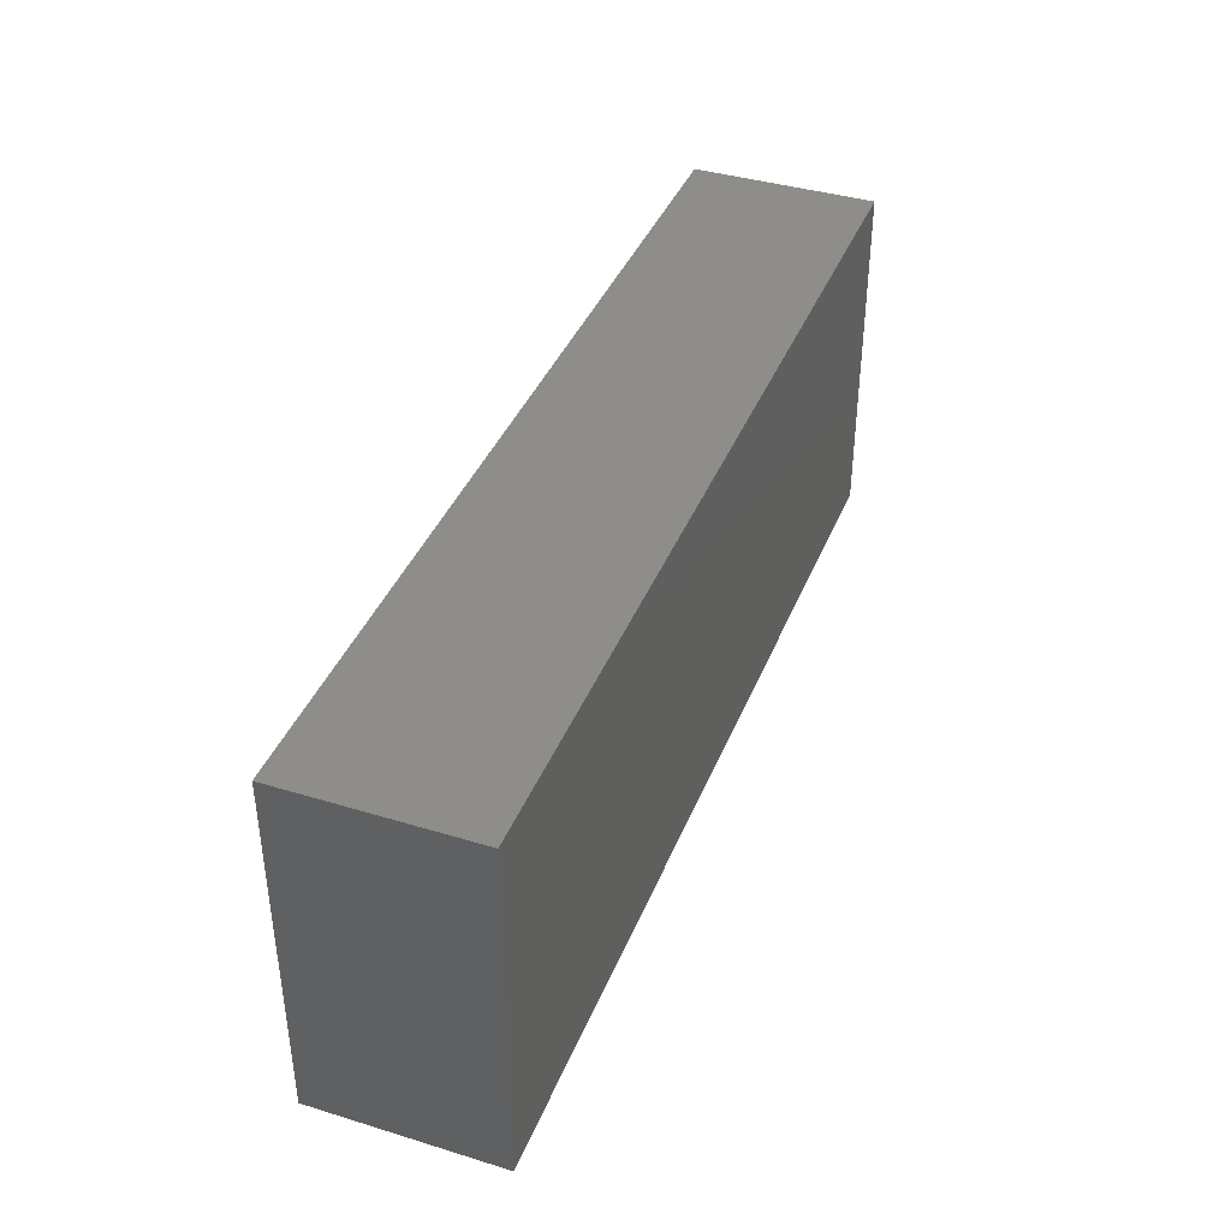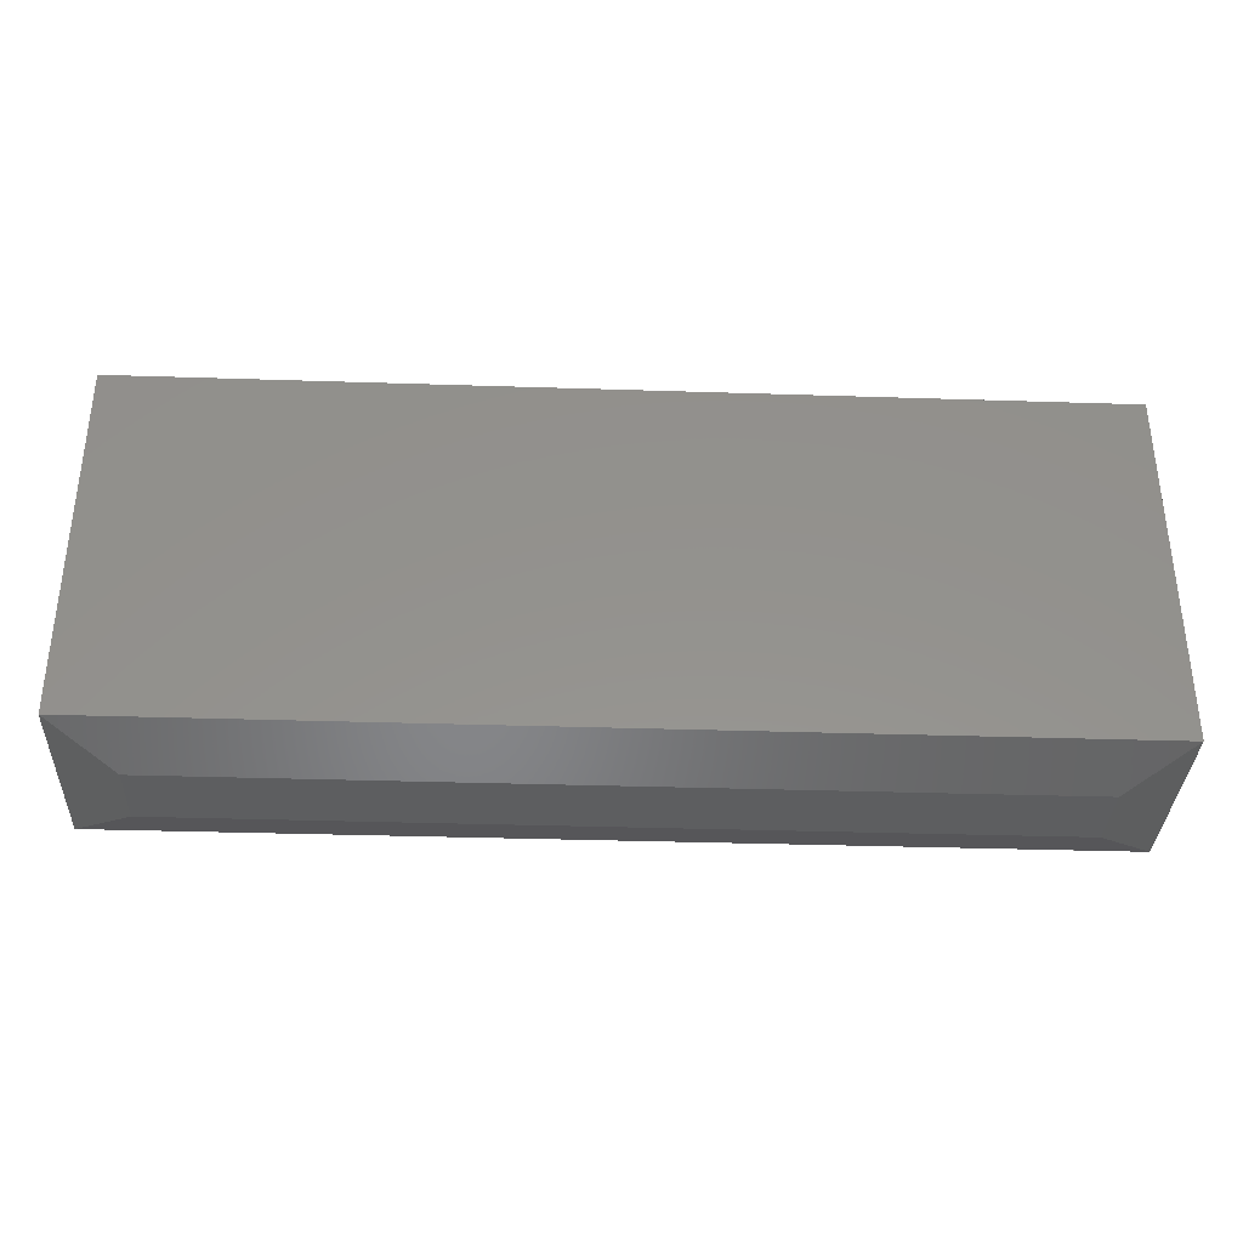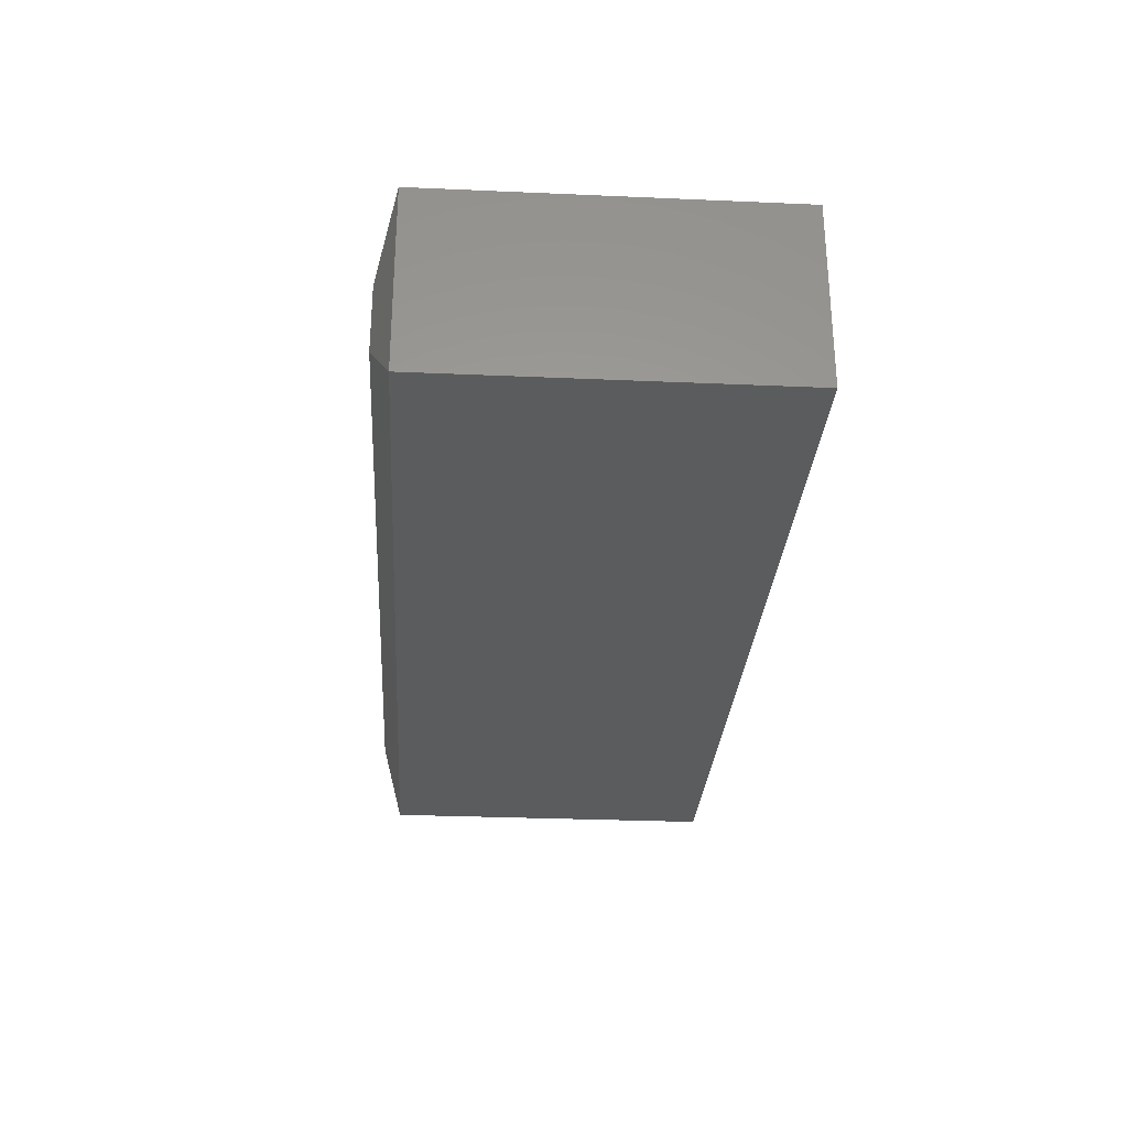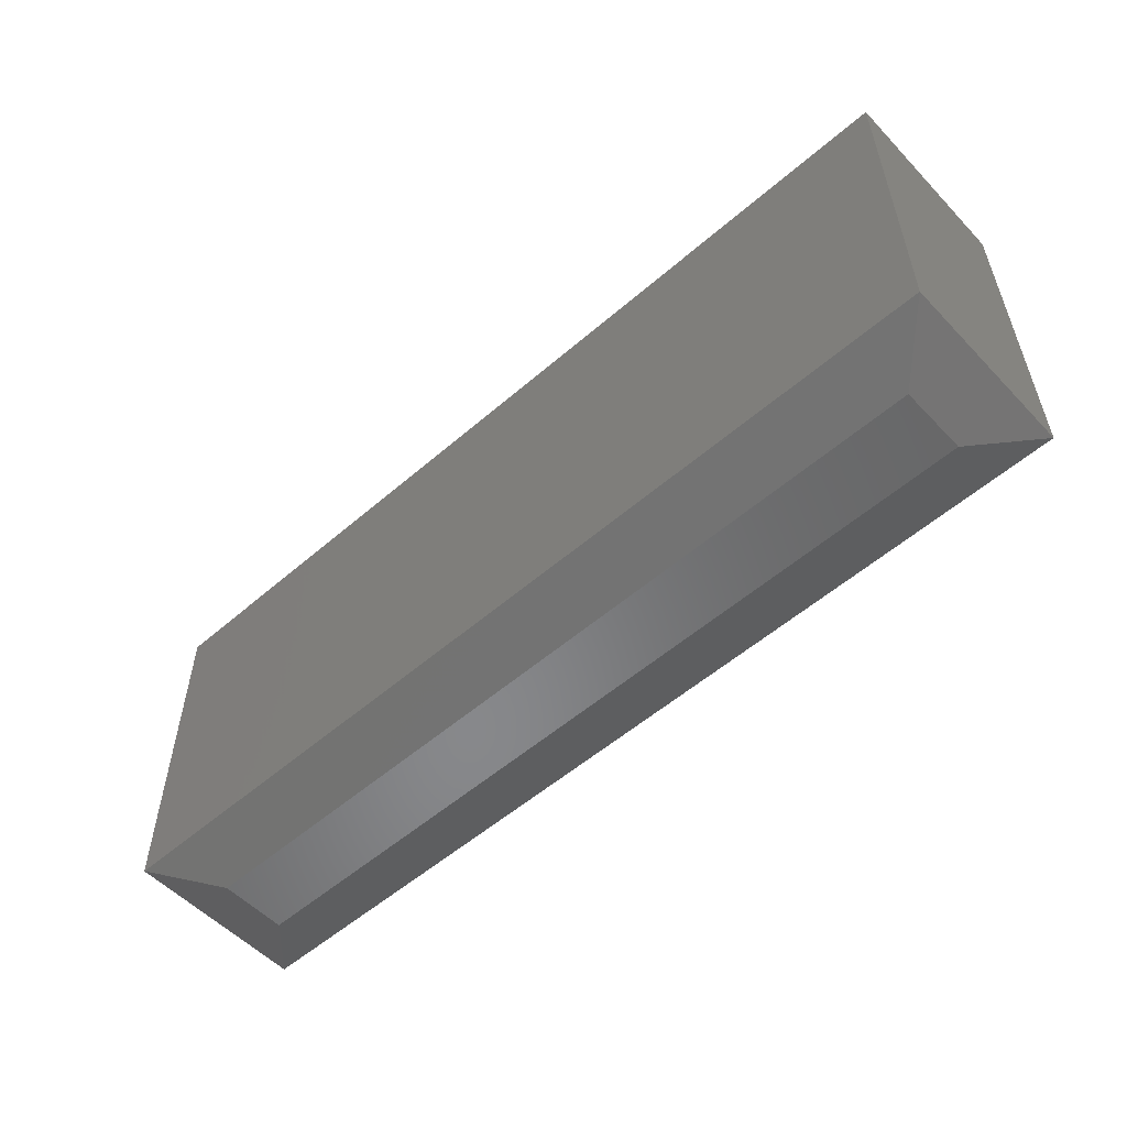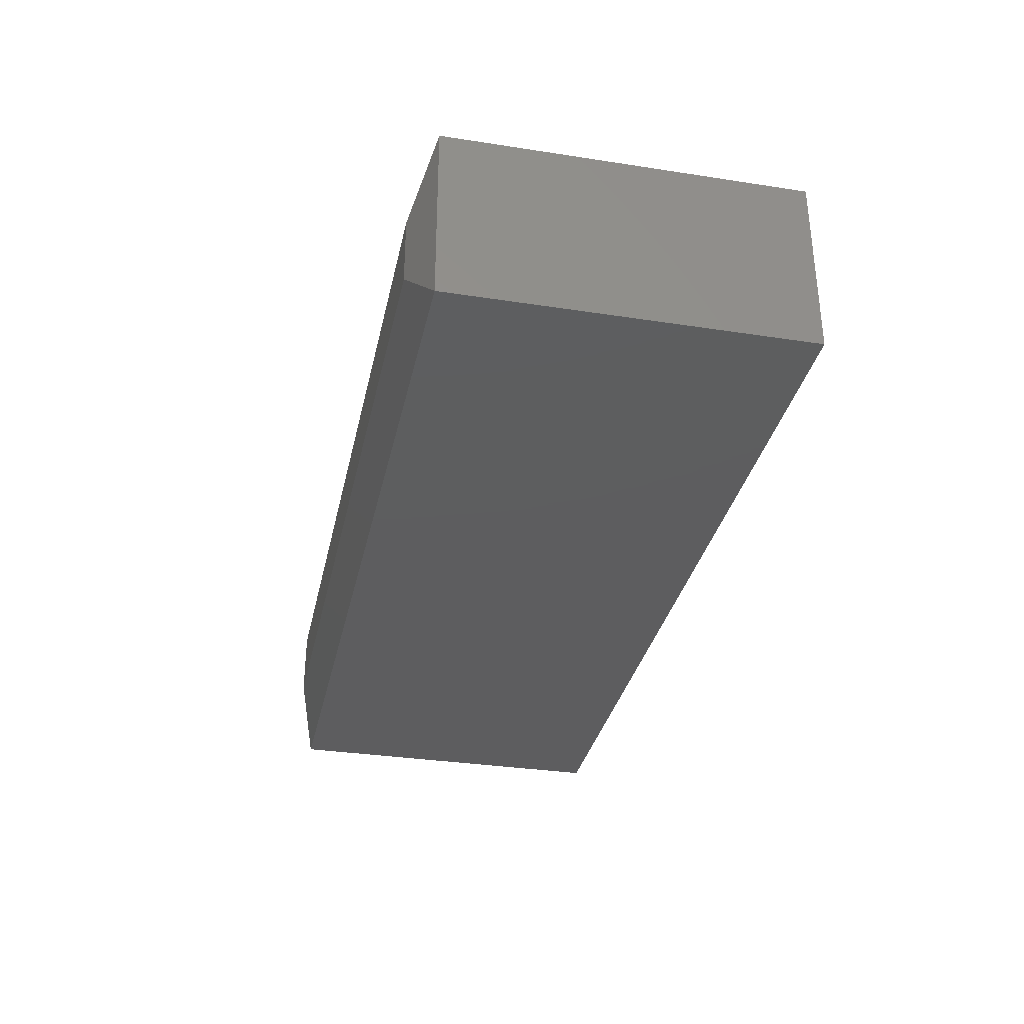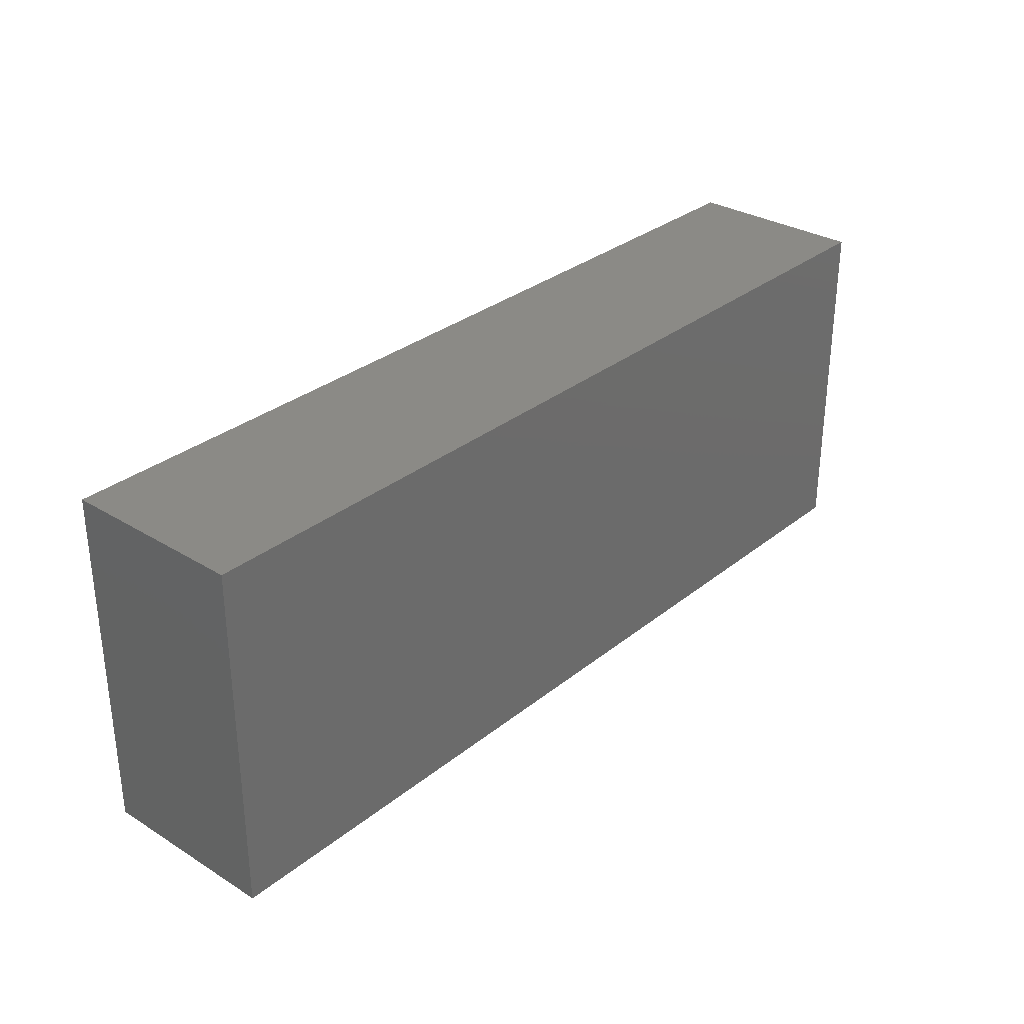
<metadata>
{"format":"stl","ext":"stl","renderer":"f3d","projection":"perspective","resolution":1024,"background":"white","views":[{"elev":39.7,"azim":110.7,"up":"+Z"},{"elev":-34.6,"azim":177.5,"up":"+Z"},{"elev":-29.0,"azim":-93.7,"up":"+Y"},{"elev":-54.5,"azim":42.5,"up":"+Z"},{"elev":-33.0,"azim":-102.0,"up":"+Y"},{"elev":31.0,"azim":-48.7,"up":"+Z"}]}
</metadata>
<code>
# stl→obj: 12 verts, 20 faces
v -0.75 -0.1484 0.1094
v 1.744e-17 -0.1484 0.1094
v -0.75 -0.1484 0.3937
v 1.837e-17 -0.1484 0.3937
v -0.75 8.674e-19 0.1094
v -0.75 1.665e-17 0.3937
v 9.568e-19 8.413e-17 0.1094
v 1.837e-17 9.992e-17 0.3937
v -0.7031 -0.1016 0.09375
v -0.7031 -0.04688 0.09375
v -0.04688 -0.1016 0.09375
v -0.04688 -0.04688 0.09375
f 1 2 3
f 3 2 4
f 5 6 7
f 7 6 8
f 3 6 1
f 1 6 5
f 2 7 4
f 4 7 8
f 9 10 11
f 11 10 12
f 1 5 9
f 9 5 10
f 7 12 5
f 5 12 10
f 7 2 12
f 12 2 11
f 2 1 11
f 11 1 9
f 4 8 3
f 3 8 6

</code>
